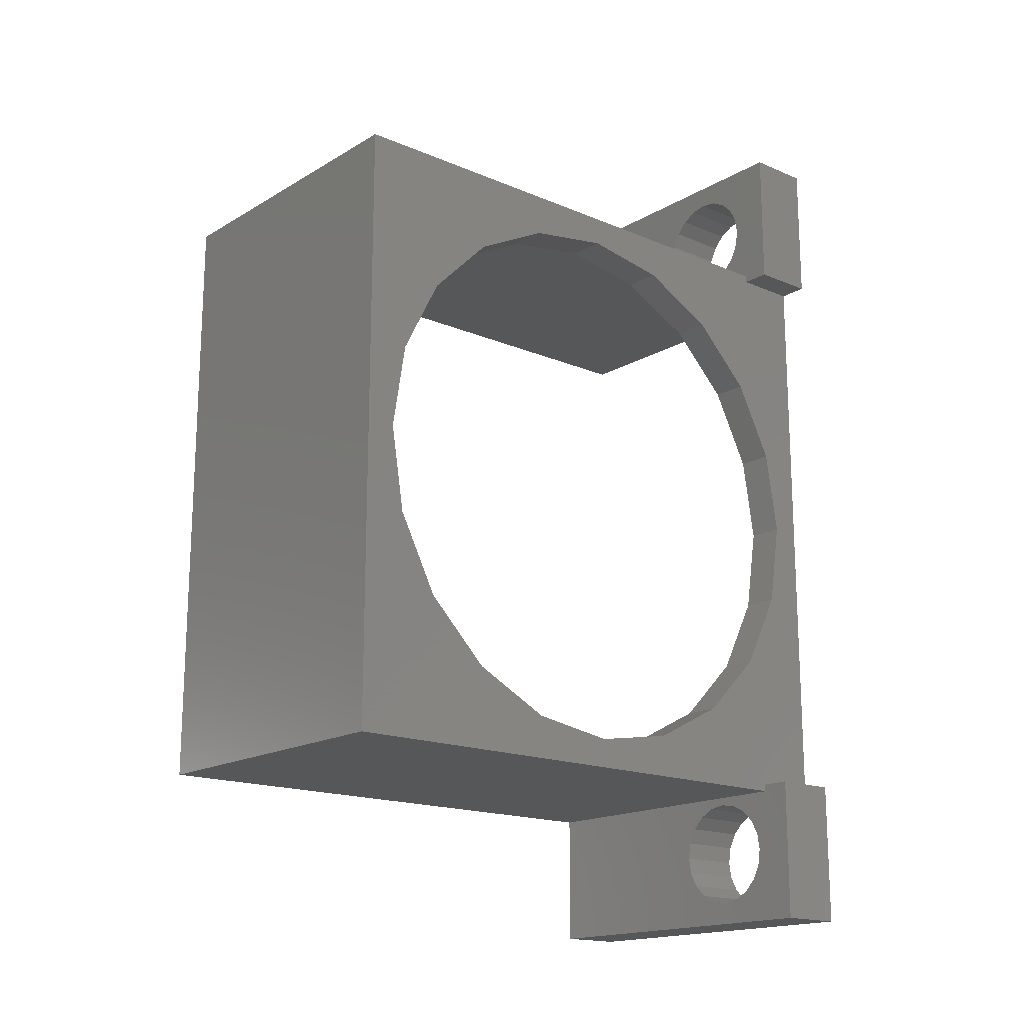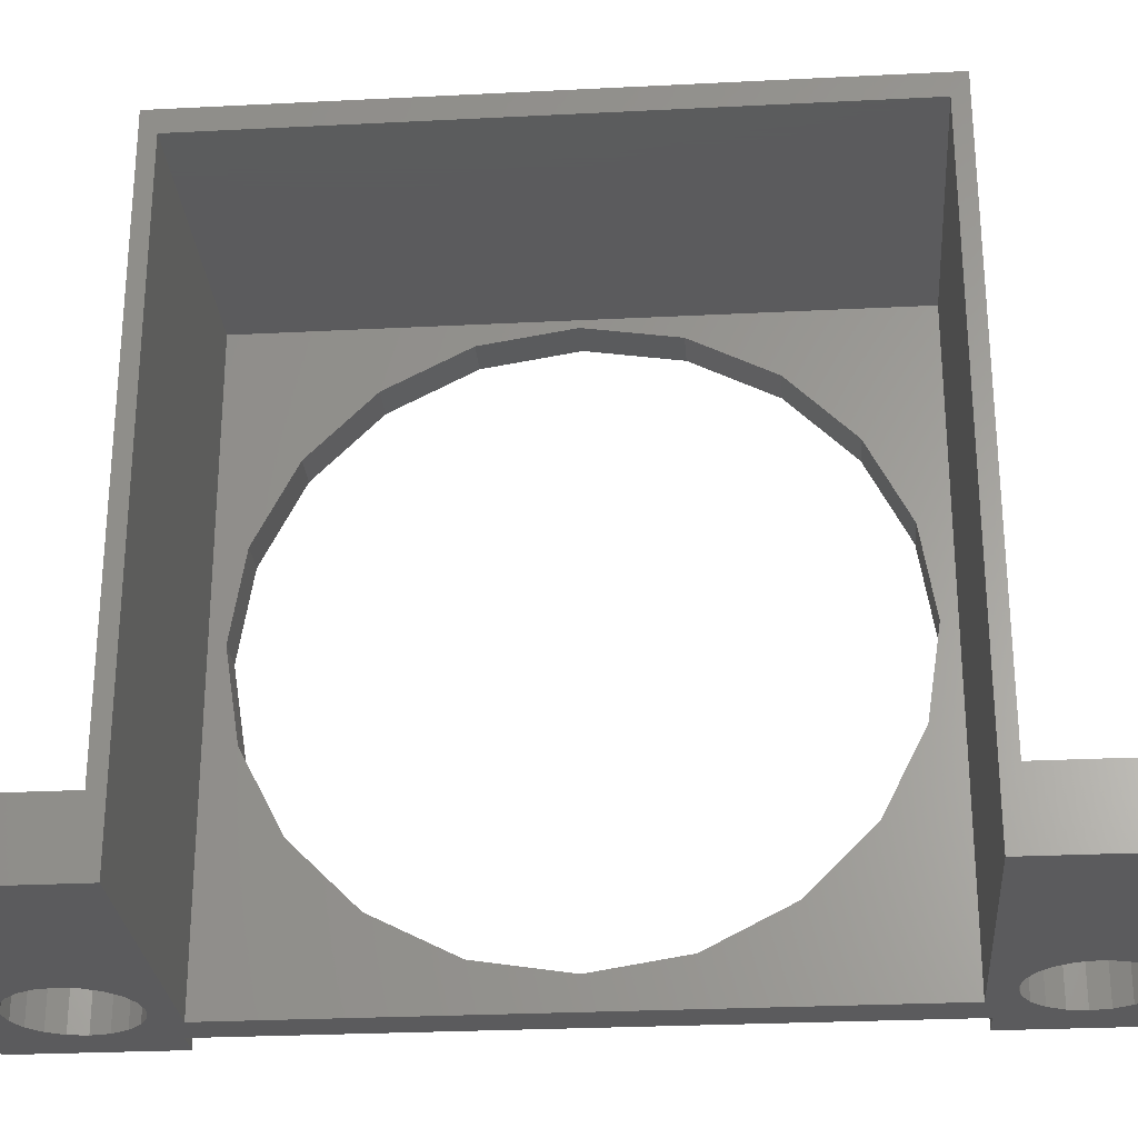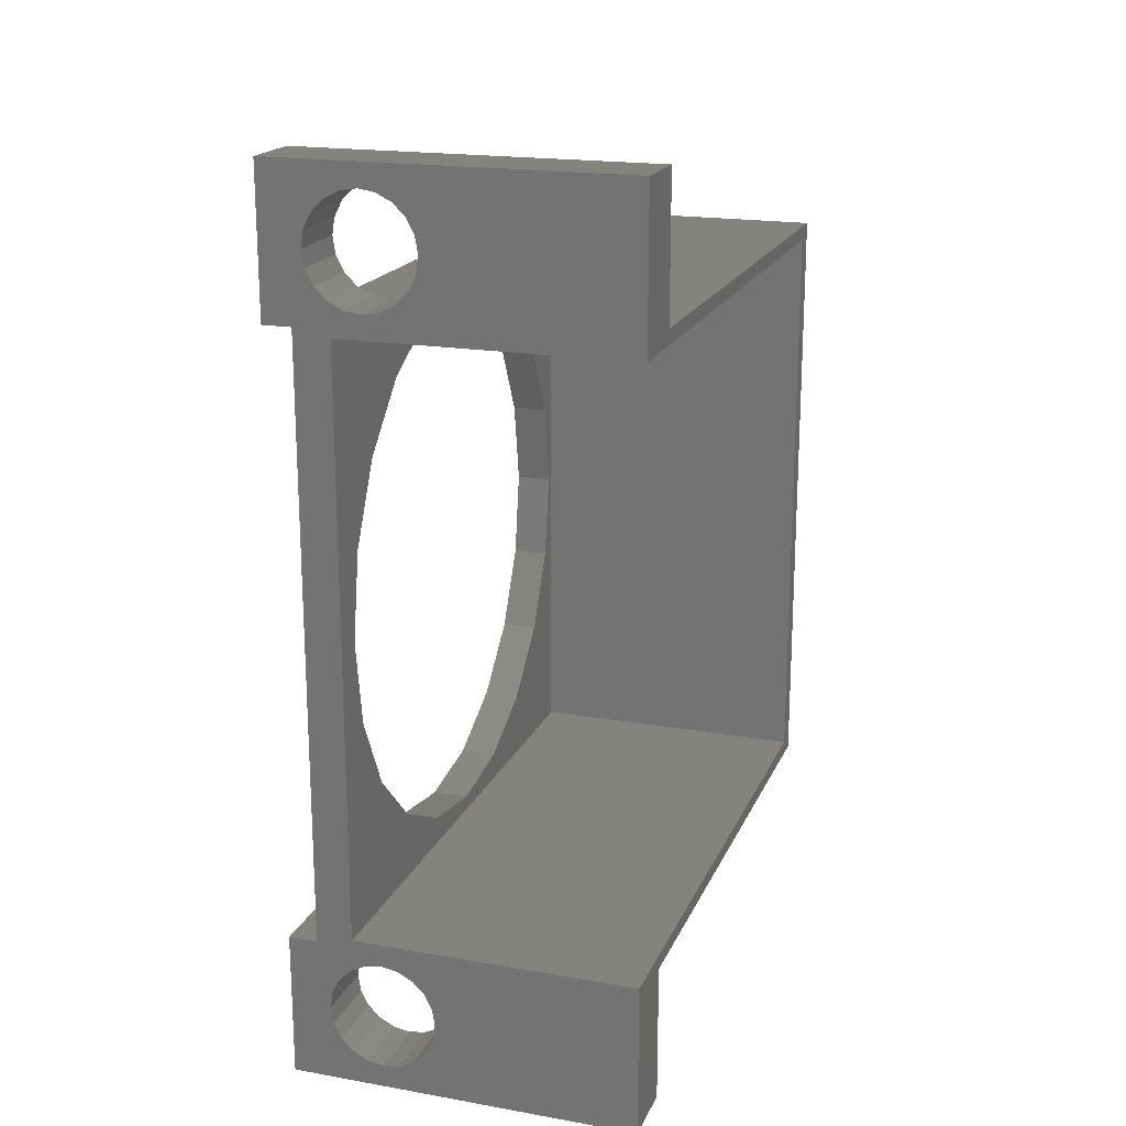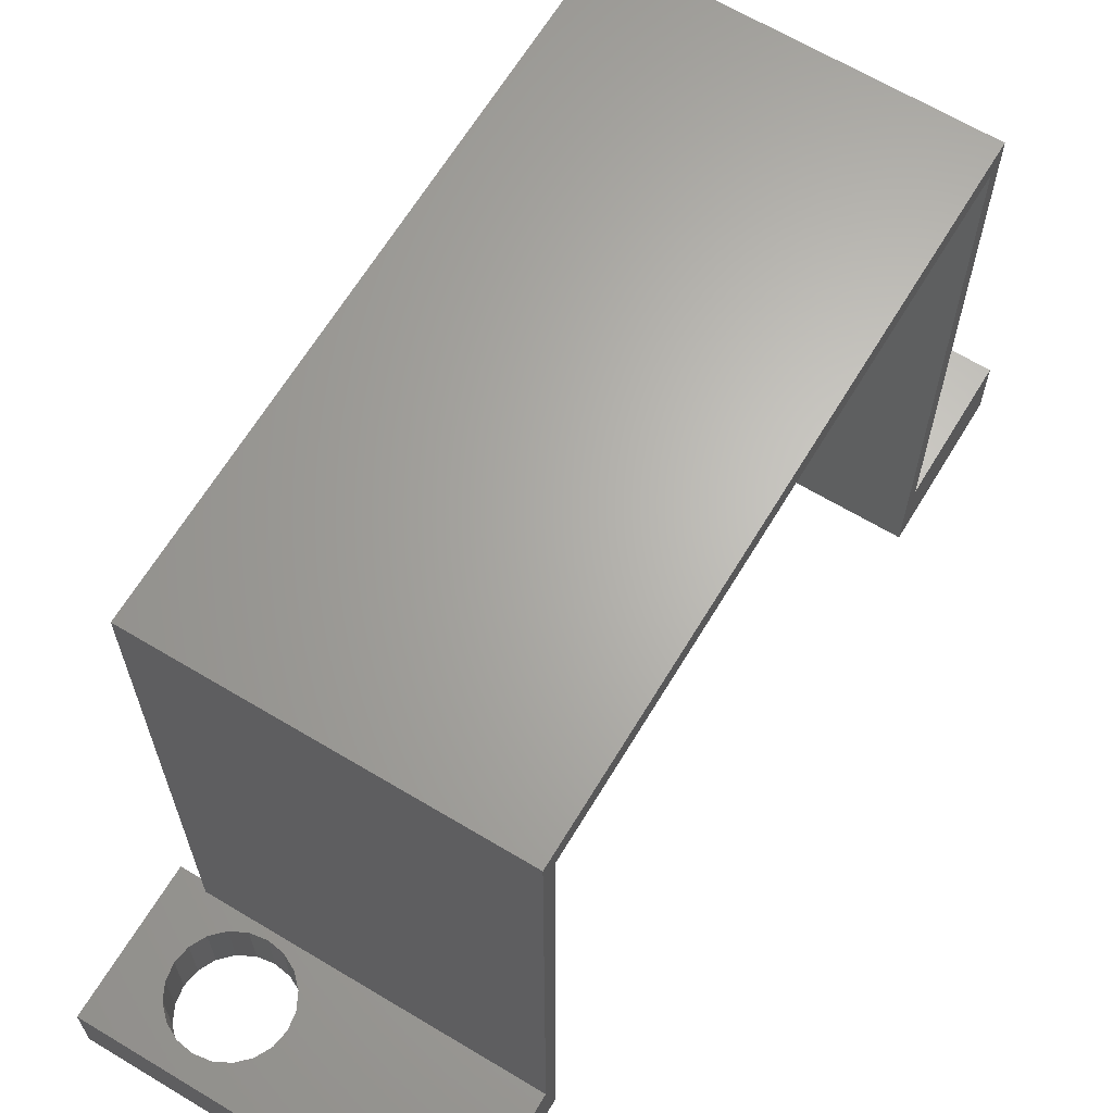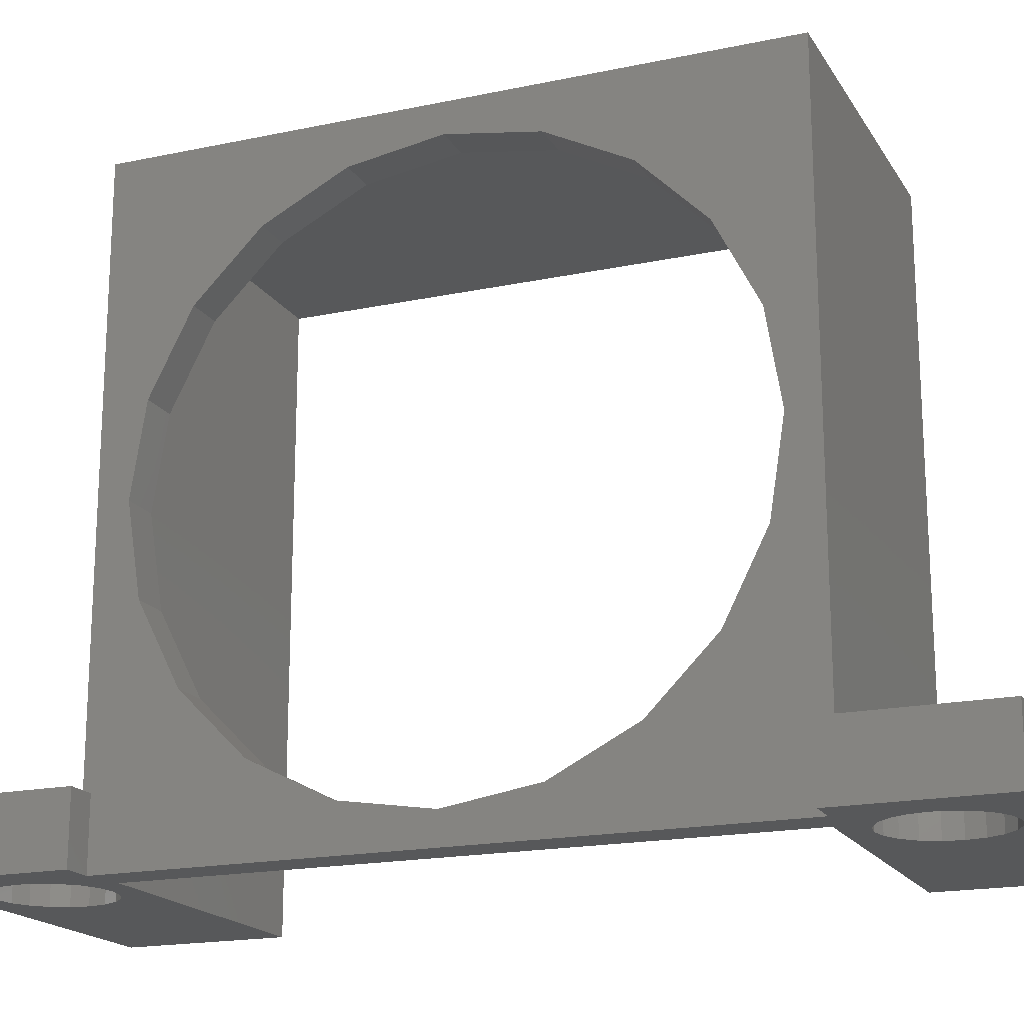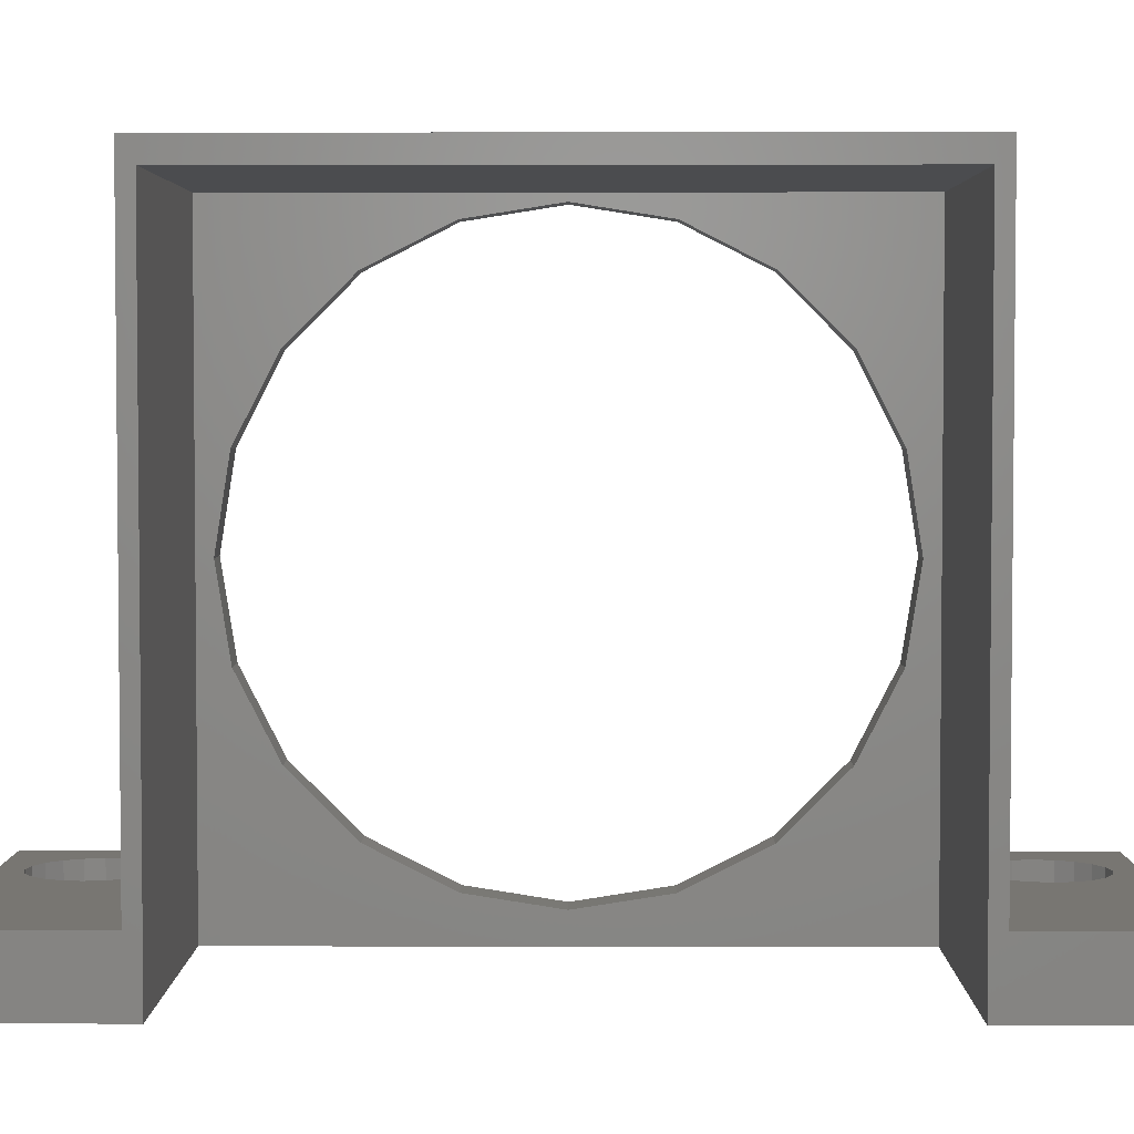
<metadata>
{"format":"stl","ext":"stl","renderer":"f3d","projection":"perspective","resolution":1024,"background":"white","views":[{"elev":-17.0,"azim":49.6,"up":"+Y"},{"elev":-27.1,"azim":-85.5,"up":"+Z"},{"elev":18.8,"azim":-161.6,"up":"+Y"},{"elev":65.3,"azim":-148.9,"up":"+Z"},{"elev":-18.3,"azim":112.3,"up":"+Z"},{"elev":3.5,"azim":-89.5,"up":"+Z"}]}
</metadata>
<code>
# stl→obj: 152 verts, 312 faces
v 24 20.5 4.5
v 24 30.5 0
v 24 30.5 4.5
v 24 20.5 0
v 21.2 25.25 4.5
v 21.02 24.11 4.5
v 21.02 26.39 4.5
v 20.49 27.42 4.5
v 19.67 28.24 4.5
v 18.64 28.77 4.5
v 17.5 28.95 4.5
v 0 30.5 4.5
v 13.98 26.39 4.5
v 13.8 25.25 4.5
v 14.51 27.42 4.5
v 15.33 28.24 4.5
v 16.36 28.77 4.5
v 22 21 4.5
v 22 20.5 4.5
v 20.49 23.08 4.5
v 19.67 22.26 4.5
v 18.64 21.73 4.5
v 17.5 21.55 4.5
v 0 21 4.5
v 13.98 24.11 4.5
v 14.51 23.08 4.5
v 16.36 21.73 4.5
v 15.33 22.26 4.5
v 22 -20.5 0
v 19.5 -20 0
v 22 20.5 0
v 21.02 24.11 0
v 21.2 25.25 0
v 21.02 -24.11 0
v 20.49 -23.08 0
v 19.5 20 0
v 19.67 -22.26 0
v 19.67 22.26 0
v 20.49 23.08 0
v 18.64 -21.73 0
v 17.5 -21.55 0
v 16.36 -21.73 0
v 0 -20 0
v 15.33 -22.26 0
v 13.8 -25.25 0
v 0 -30.5 0
v 13.98 -24.11 0
v 14.51 -23.08 0
v 21.2 -25.25 0
v 24 -20.5 0
v 24 -30.5 0
v 21.02 -26.39 0
v 20.49 -27.42 0
v 19.67 -28.24 0
v 18.64 -28.77 0
v 17.5 -28.95 0
v 13.98 -26.39 0
v 14.51 -27.42 0
v 15.33 -28.24 0
v 16.36 -28.77 0
v 21.02 26.39 0
v 20.49 27.42 0
v 19.67 28.24 0
v 18.64 28.77 0
v 17.5 28.95 0
v 0 30.5 0
v 16.36 28.77 0
v 13.8 25.25 0
v 0 20 0
v 13.98 26.39 0
v 14.51 27.42 0
v 15.33 28.24 0
v 18.64 21.73 0
v 17.5 21.55 0
v 16.36 21.73 0
v 13.98 24.11 0
v 14.51 23.08 0
v 15.33 22.26 0
v 0 -21 4.5
v 0 -20 40.5
v 0 -30.5 4.5
v 0 20 40.5
v 0 21 42
v 0 -21 42
v 24 -30.5 4.5
v 24 -20.5 4.5
v 21.02 -24.11 4.5
v 21.2 -25.25 4.5
v 22 -21 4.5
v 20.49 -23.08 4.5
v 19.67 -22.26 4.5
v 18.64 -21.73 4.5
v 17.5 -21.55 4.5
v 13.98 -24.11 4.5
v 13.8 -25.25 4.5
v 14.51 -23.08 4.5
v 15.33 -22.26 4.5
v 16.36 -21.73 4.5
v 22 -20.5 4.5
v 21.02 -26.39 4.5
v 20.49 -27.42 4.5
v 19.67 -28.24 4.5
v 18.64 -28.77 4.5
v 17.5 -28.95 4.5
v 16.36 -28.77 4.5
v 13.98 -26.39 4.5
v 14.51 -27.42 4.5
v 15.33 -28.24 4.5
v 22 19 21
v 22 21 42
v 22 15.37 9.832
v 22 18.07 15.13
v 22 18.07 26.87
v 22 15.37 32.17
v 22 11.17 36.37
v 22 5.871 39.07
v 22 0 40
v 22 -21 42
v 22 -5.871 39.07
v 22 -11.17 36.37
v 22 -15.37 32.17
v 22 -18.07 26.87
v 22 -19 21
v 22 11.17 5.629
v 22 5.871 2.93
v 22 0 2
v 22 -18.07 15.13
v 22 -15.37 9.832
v 22 -11.17 5.629
v 22 -5.871 2.93
v 19.5 19 21
v 19.5 20 40.5
v 19.5 18.07 15.13
v 19.5 15.37 9.832
v 19.5 11.17 5.629
v 19.5 5.871 2.93
v 19.5 0 2
v 19.5 -18.07 15.13
v 19.5 -19 21
v 19.5 -15.37 9.832
v 19.5 -11.17 5.629
v 19.5 -5.871 2.93
v 19.5 18.07 26.87
v 19.5 15.37 32.17
v 19.5 11.17 36.37
v 19.5 5.871 39.07
v 19.5 0 40
v 19.5 -20 40.5
v 19.5 -5.871 39.07
v 19.5 -11.17 36.37
v 19.5 -15.37 32.17
v 19.5 -18.07 26.87
f 1 2 3
f 2 1 4
f 5 1 3
f 6 1 5
f 3 7 5
f 3 8 7
f 3 9 8
f 3 10 9
f 3 11 10
f 12 11 3
f 13 12 14
f 15 12 13
f 16 12 15
f 17 12 16
f 11 12 17
f 1 18 19
f 1 6 18
f 20 18 6
f 21 18 20
f 22 18 21
f 23 18 22
f 24 14 12
f 14 24 25
f 25 24 26
f 23 24 18
f 27 24 23
f 28 24 27
f 26 24 28
f 29 30 31
f 31 32 33
f 30 34 35
f 36 31 30
f 30 35 37
f 38 31 36
f 31 39 32
f 40 30 37
f 41 30 40
f 42 30 41
f 43 42 44
f 43 45 46
f 45 43 47
f 47 43 48
f 48 43 44
f 42 43 30
f 49 50 51
f 50 34 29
f 34 50 49
f 51 52 49
f 51 53 52
f 51 54 53
f 51 55 54
f 51 56 55
f 46 56 51
f 57 46 45
f 58 46 57
f 59 46 58
f 60 46 59
f 56 46 60
f 33 4 31
f 30 29 34
f 4 33 2
f 61 2 33
f 62 2 61
f 63 2 62
f 64 2 63
f 65 2 64
f 66 65 67
f 66 68 69
f 68 66 70
f 70 66 71
f 65 66 2
f 72 66 67
f 71 66 72
f 31 38 39
f 36 73 38
f 36 74 73
f 36 75 74
f 69 75 36
f 76 69 68
f 77 69 76
f 78 69 77
f 75 69 78
f 43 79 80
f 46 79 43
f 79 46 81
f 66 24 12
f 69 24 66
f 82 24 69
f 24 82 83
f 80 83 82
f 80 84 83
f 84 80 79
f 2 12 3
f 12 2 66
f 31 1 19
f 1 31 4
f 85 50 86
f 50 85 51
f 86 87 88
f 89 90 87
f 89 91 90
f 89 92 91
f 89 93 92
f 94 79 95
f 96 79 94
f 97 79 96
f 98 79 97
f 93 79 98
f 79 93 89
f 89 86 99
f 87 86 89
f 86 88 85
f 100 85 88
f 101 85 100
f 102 85 101
f 103 85 102
f 104 85 103
f 81 104 105
f 81 95 79
f 95 81 106
f 106 81 107
f 107 81 108
f 104 81 85
f 108 81 105
f 50 99 86
f 99 50 29
f 46 85 81
f 85 46 51
f 65 10 11
f 10 65 64
f 61 8 62
f 8 61 7
f 33 7 61
f 7 33 5
f 62 9 63
f 9 62 8
f 38 20 39
f 20 38 21
f 38 22 21
f 22 38 73
f 13 71 15
f 71 13 70
f 15 72 16
f 72 15 71
f 39 6 32
f 6 39 20
f 74 27 23
f 27 74 75
f 67 11 17
f 11 67 65
f 32 5 33
f 5 32 6
f 28 77 26
f 77 28 78
f 72 17 16
f 17 72 67
f 25 68 14
f 68 25 76
f 73 23 22
f 23 73 74
f 64 9 10
f 9 64 63
f 26 76 25
f 76 26 77
f 14 70 13
f 70 14 68
f 75 28 27
f 28 75 78
f 106 45 95
f 45 106 57
f 34 90 35
f 90 34 87
f 49 87 34
f 87 49 88
f 35 91 37
f 91 35 90
f 54 101 53
f 101 54 102
f 41 92 93
f 92 41 40
f 107 57 106
f 57 107 58
f 40 91 92
f 91 40 37
f 56 105 104
f 105 56 60
f 44 98 97
f 98 44 42
f 55 104 103
f 104 55 56
f 54 103 102
f 103 54 55
f 108 58 107
f 58 108 59
f 42 93 98
f 93 42 41
f 94 48 96
f 48 94 47
f 96 44 97
f 44 96 48
f 53 100 52
f 100 53 101
f 52 88 49
f 88 52 100
f 60 108 105
f 108 60 59
f 95 47 94
f 47 95 45
f 109 18 110
f 111 18 112
f 112 18 109
f 110 113 109
f 110 114 113
f 110 115 114
f 110 116 115
f 110 117 116
f 118 117 110
f 118 119 117
f 118 120 119
f 118 121 120
f 118 122 121
f 118 123 122
f 89 123 118
f 123 89 99
f 18 111 19
f 124 19 111
f 19 124 31
f 125 31 124
f 126 31 125
f 99 127 123
f 99 128 127
f 99 129 128
f 29 129 99
f 129 29 130
f 126 29 31
f 130 29 126
f 83 118 110
f 118 83 84
f 18 83 110
f 83 18 24
f 79 118 84
f 118 79 89
f 36 131 132
f 36 133 131
f 36 134 133
f 36 135 134
f 36 136 135
f 36 137 136
f 138 30 139
f 140 30 138
f 141 30 140
f 142 30 141
f 137 30 142
f 30 137 36
f 143 132 131
f 144 132 143
f 145 132 144
f 146 132 145
f 147 132 146
f 147 148 132
f 149 148 147
f 150 148 149
f 151 148 150
f 152 148 151
f 139 148 152
f 148 139 30
f 80 132 148
f 132 80 82
f 69 132 82
f 132 69 36
f 30 80 148
f 80 30 43
f 144 115 145
f 115 144 114
f 133 109 131
f 109 133 112
f 136 126 125
f 126 136 137
f 129 140 128
f 140 129 141
f 147 116 117
f 116 147 146
f 135 125 124
f 125 135 136
f 127 139 123
f 139 127 138
f 121 150 120
f 150 121 151
f 135 111 134
f 111 135 124
f 149 117 119
f 117 149 147
f 128 138 127
f 138 128 140
f 134 112 133
f 112 134 111
f 131 113 143
f 113 131 109
f 123 152 122
f 152 123 139
f 143 114 144
f 114 143 113
f 150 119 120
f 119 150 149
f 122 151 121
f 151 122 152
f 146 115 116
f 115 146 145
f 142 129 130
f 129 142 141
f 137 130 126
f 130 137 142

</code>
